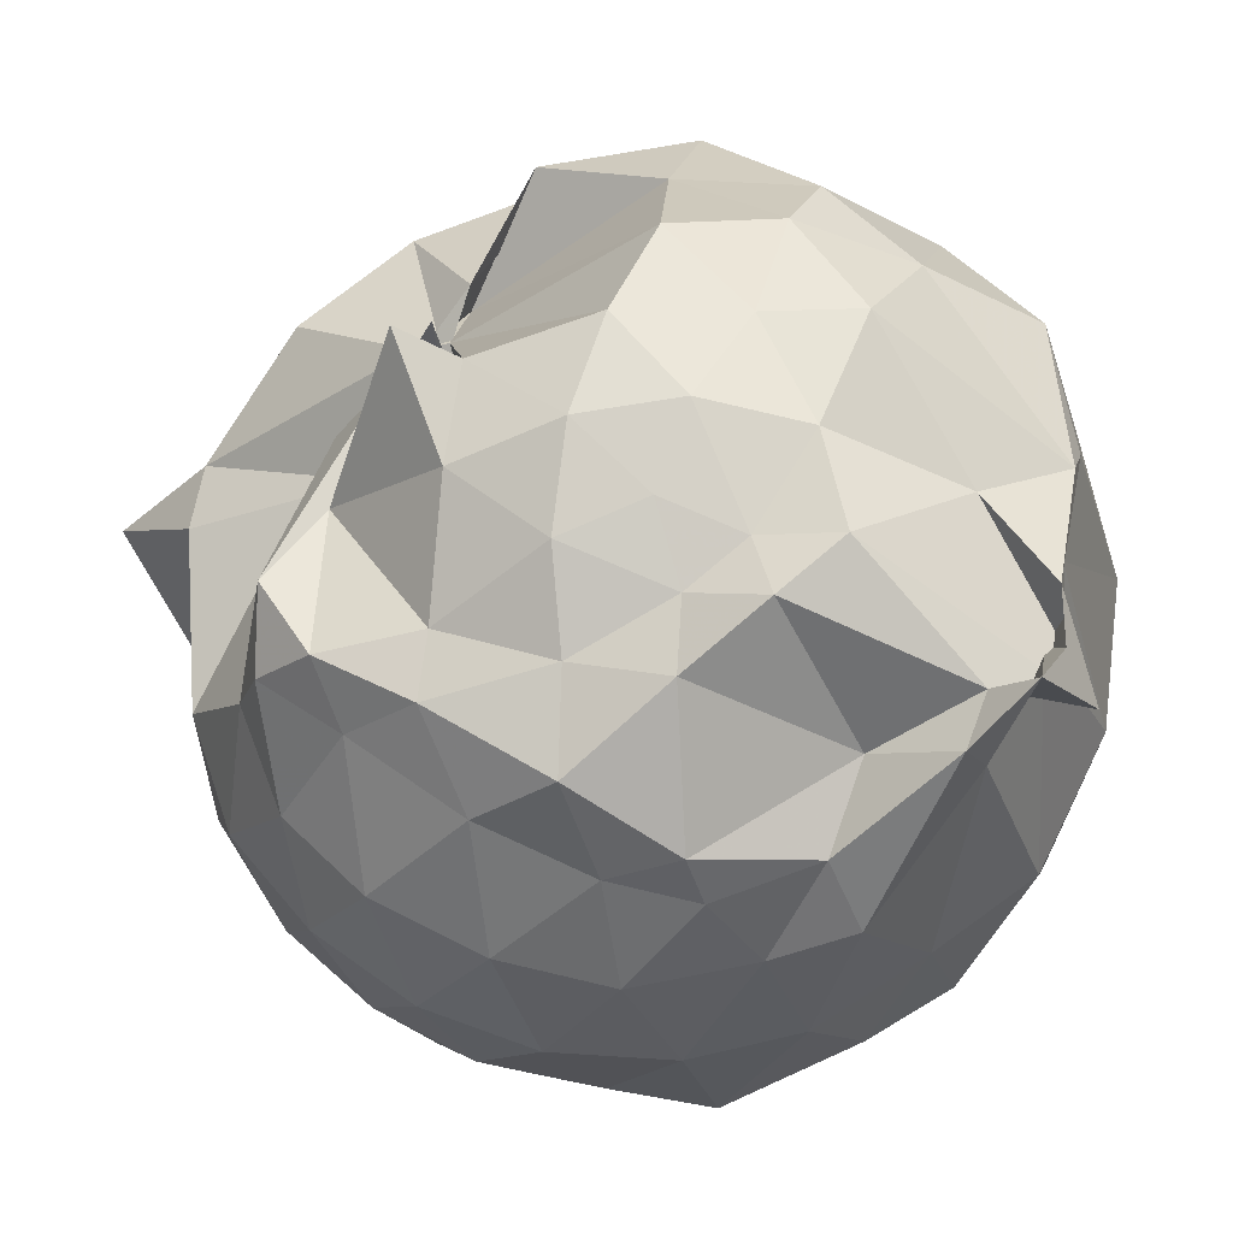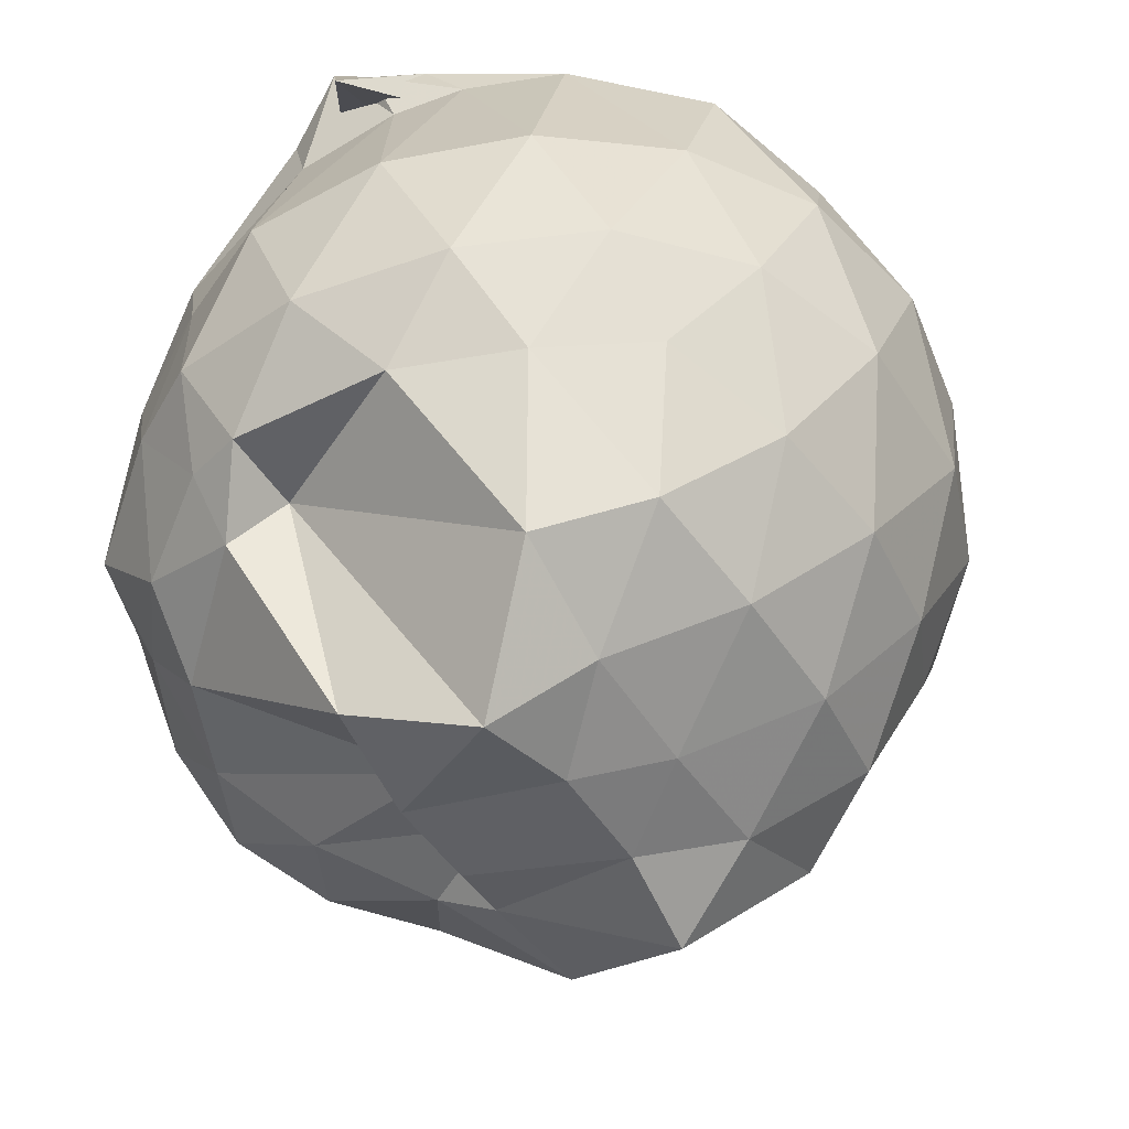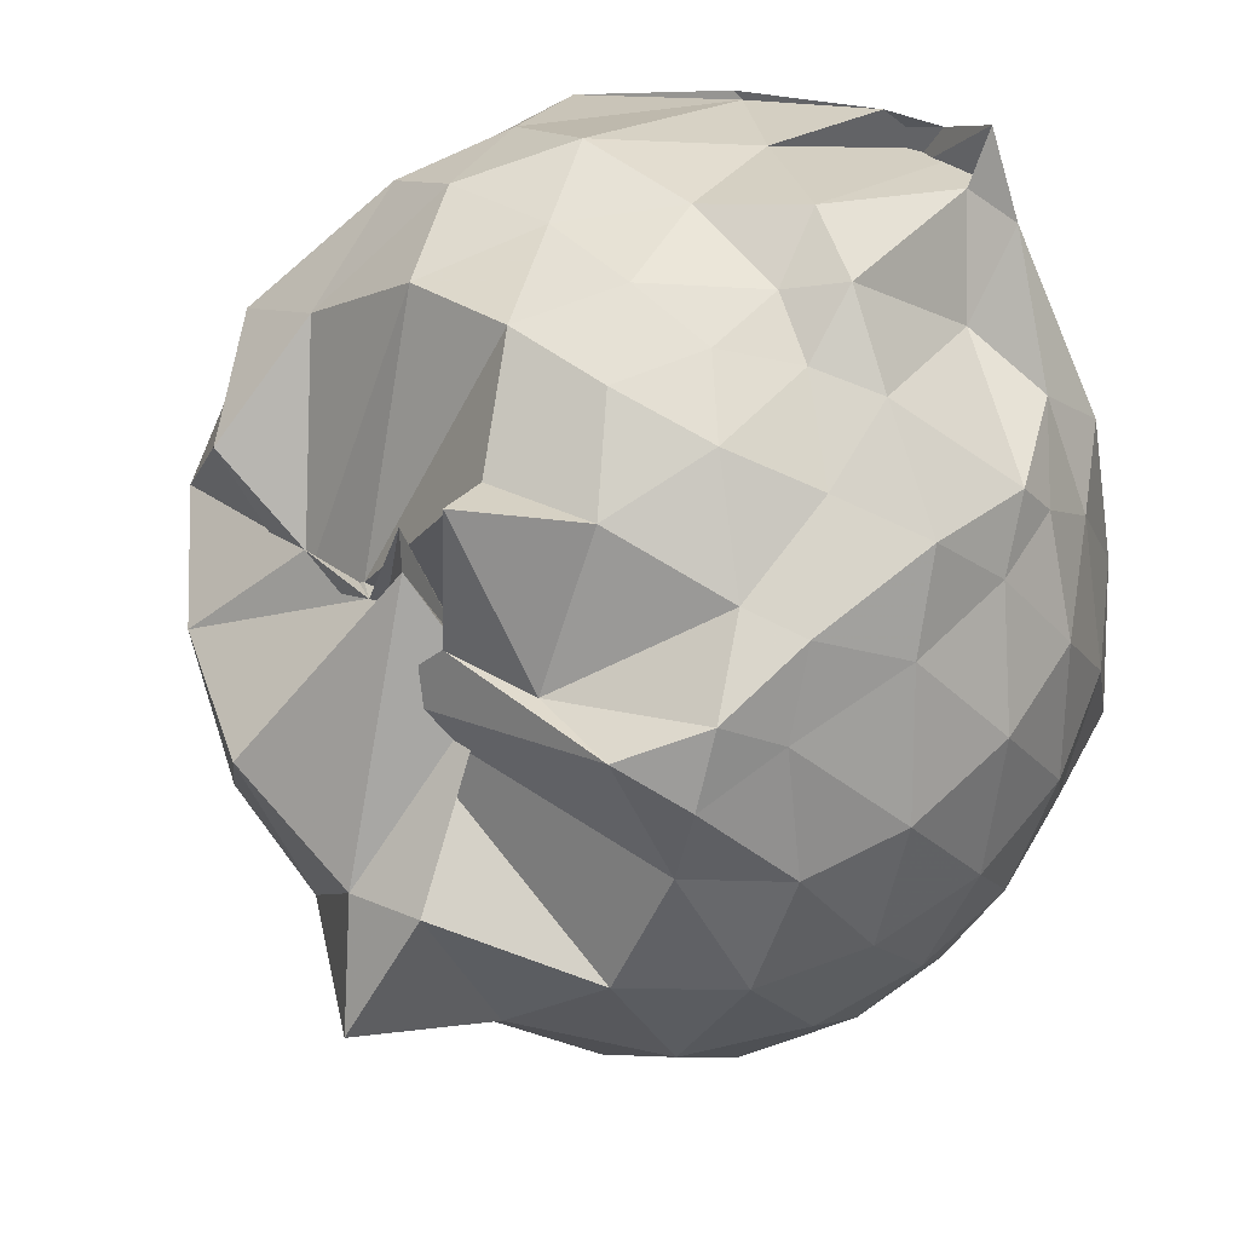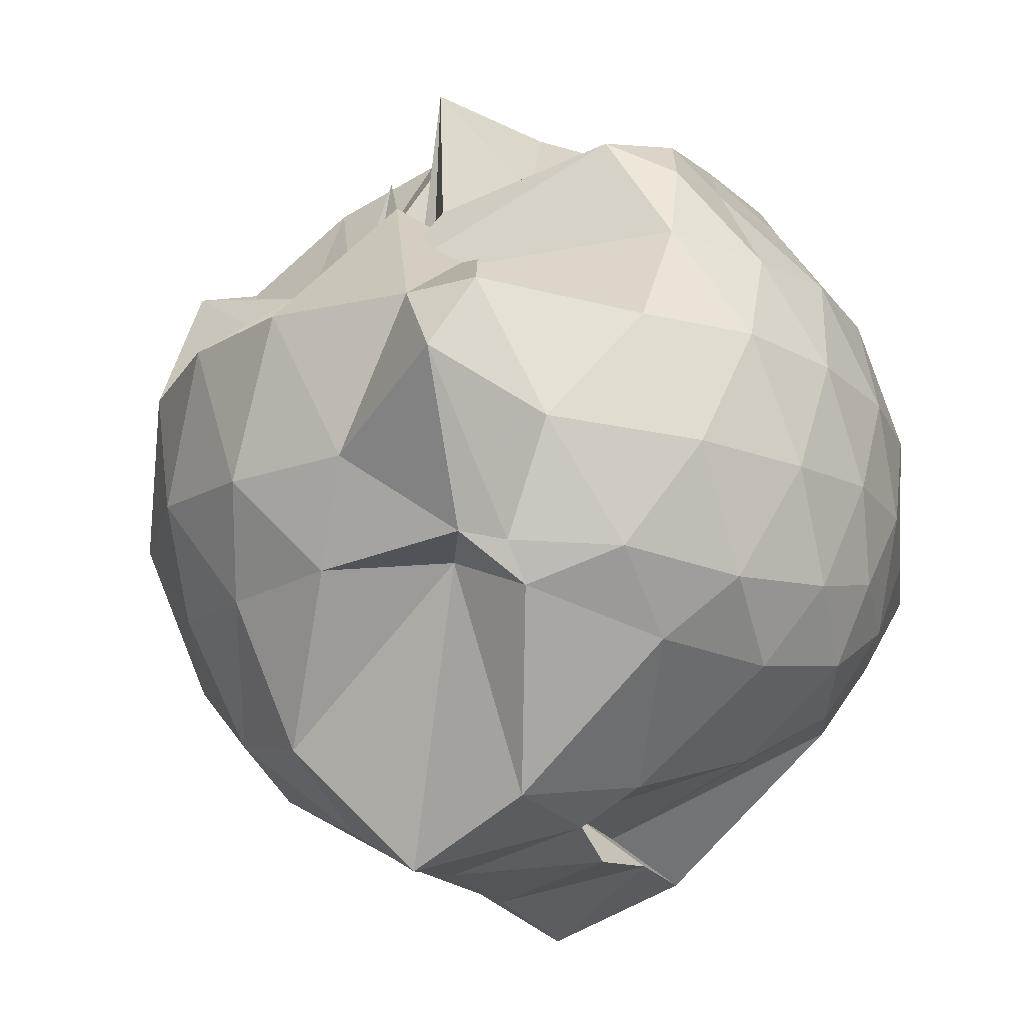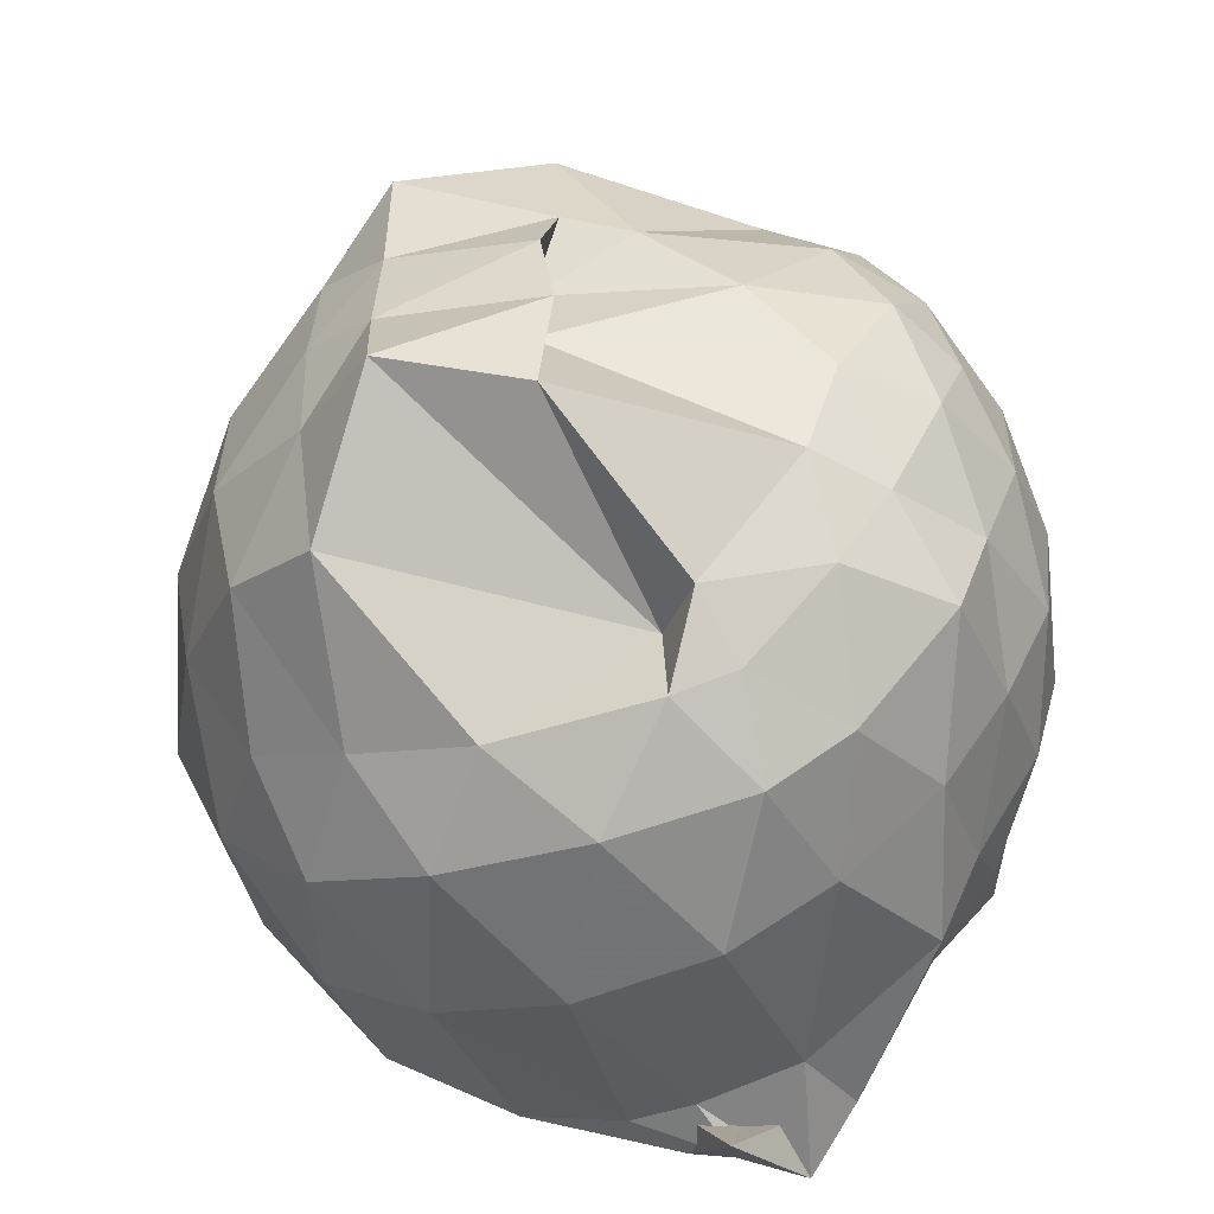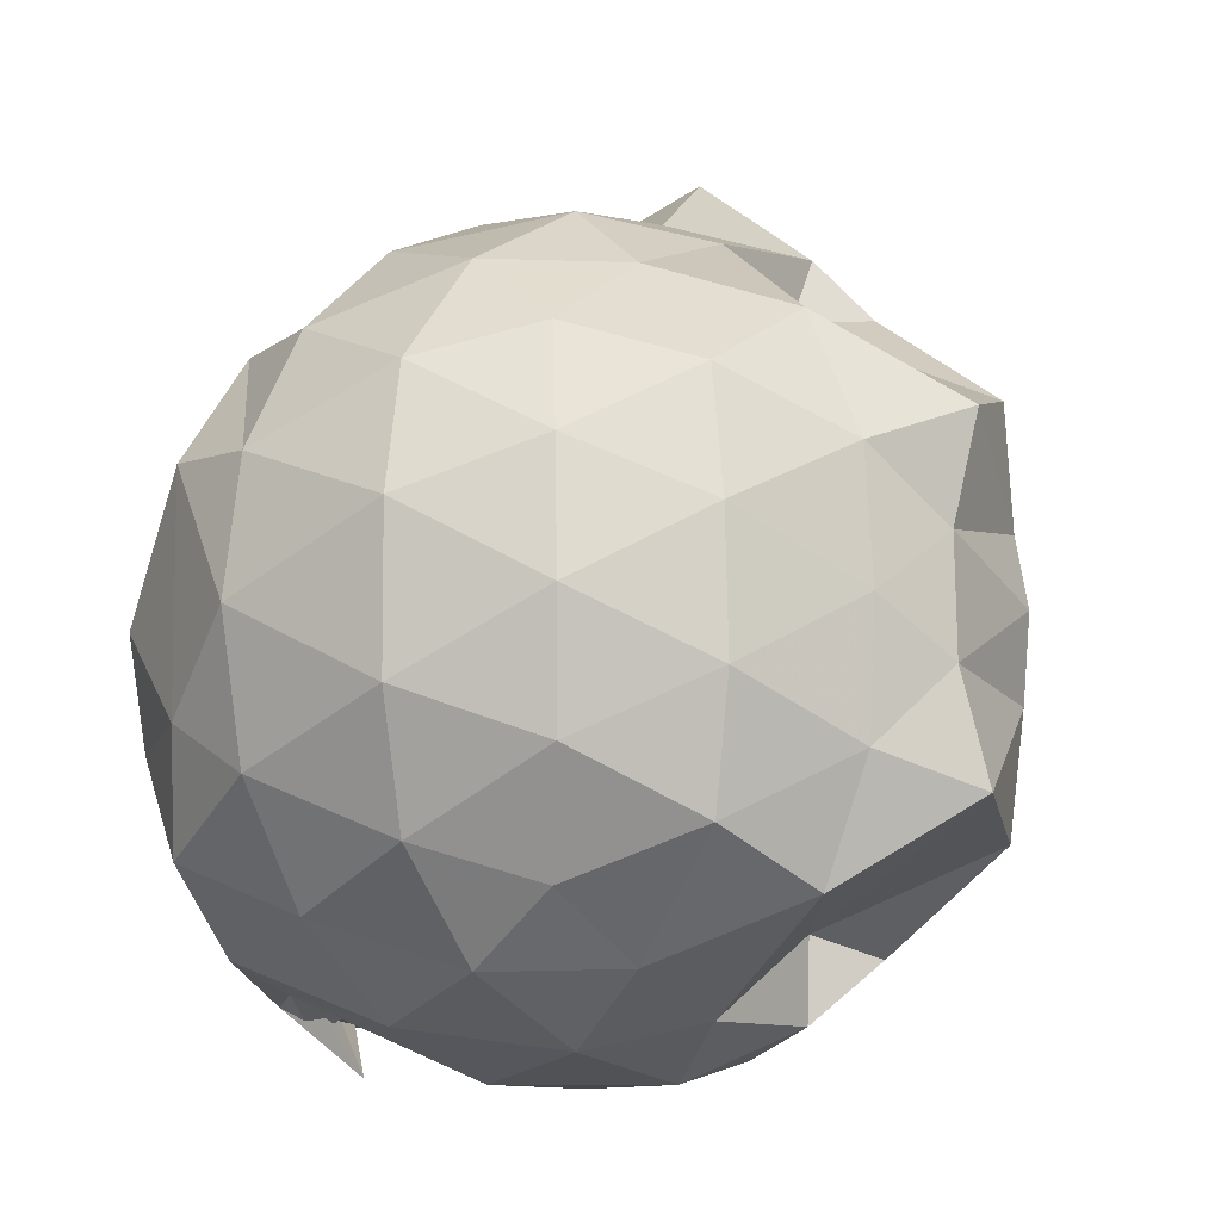
<metadata>
{"format":"obj","ext":"obj","renderer":"f3d","projection":"perspective","resolution":1024,"background":"white","views":[{"elev":67.7,"azim":-62.2,"up":"+Z"},{"elev":-48.9,"azim":31.3,"up":"+Z"},{"elev":59.5,"azim":-133.4,"up":"+Z"},{"elev":-21.5,"azim":-153.6,"up":"+Z"},{"elev":-56.0,"azim":-158.7,"up":"+Y"},{"elev":-9.2,"azim":126.5,"up":"+Y"}]}
</metadata>
<code>
v -0.8603 -0.1521 0.9031
v -0.9717 -0.0768 -1.064
v 0.01371 -0.08827 0.67
v -0.06929 0.2211 0.5778
v -0.3777 0.5407 0.2182
v -0.5894 0.5301 0.4145
v -0.634 0.4692 0.672
v -0.7035 0.3765 0.1401
v -0.8235 0.5353 0.5109
v -1.271 0.5106 0.6128
v -1.431 0.4345 0.5298
v -1.459 0.2152 0.5595
v -1.503 -0.08914 0.5762
v -1.482 -0.366 0.5449
v -1.426 -0.5632 0.5233
v -1.251 -0.7367 0.5705
v -0.9994 -0.8879 0.7669
v -0.8465 -0.9572 0.8846
v -0.7183 -0.9663 0.7571
v -0.6053 -0.9024 0.7671
v -0.289 -0.8116 0.5963
v -0.0671 -0.3565 0.6917
v 0.1335 0.2441 0.4148
v -0.09691 0.5267 0.4241
v -0.385 0.5313 0.3649
v -0.5771 0.4873 0.3626
v -0.6682 0.4984 0.5773
v -0.9012 0.4881 0.3994
v -0.7071 0.6318 0.3027
v -1.436 0.49 0.3378
v -1.597 0.304 0.3026
v -1.668 0.06726 0.3194
v -1.667 -0.2151 0.328
v -1.599 -0.4721 0.3168
v -1.427 -0.6995 0.3541
v -1.306 -0.8489 0.4288
v -0.9397 -0.9241 0.5816
v -0.6778 -0.9215 0.6158
v -0.5074 -0.8789 0.646
v -0.262 -0.8099 0.6056
v 0.02993 -0.6109 0.5009
v 0.1505 -0.3255 0.397
v 0.1991 0.2312 0.159
v 0.02161 0.5312 0.1537
v -0.2484 0.762 0.1423
v -0.5473 0.891 0.1238
v -0.9257 0.906 0.0976
v -1.082 0.8503 0.1302
v -1.423 0.6509 0.04772
v -1.618 0.4465 0.04
v -1.718 0.195 0.03446
v -1.756 -0.07951 0.03093
v -1.721 -0.3549 0.03844
v -1.602 -0.6153 0.03017
v -1.434 -0.8191 0.05894
v -1.181 -0.9701 0.09923
v -0.9257 -1.094 0.0976
v -0.5791 -1.086 0.1128
v -0.2569 -0.9646 0.1273
v 0.01404 -0.7414 0.1419
v 0.1939 -0.4537 0.1496
v 0.2591 -0.103 0.1545
v 0.122 0.3916 -0.2115
v -0.1064 0.6551 -0.2137
v -0.4075 0.823 -0.2601
v -0.7292 0.8654 -0.2675
v -1.071 1.067 -0.1338
v -1.233 0.782 -0.2279
v -1.531 0.5638 -0.2645
v -1.678 0.3071 -0.2631
v -1.746 0.05204 -0.2355
v -1.746 -0.2035 -0.2312
v -1.663 -0.4703 -0.2623
v -1.586 -0.7001 -0.2761
v -1.327 -0.9147 -0.212
v -1.129 -1.032 -0.2184
v -0.7915 -1.087 -0.2594
v -0.4216 -1.02 -0.2551
v -0.1176 -0.8606 -0.2173
v 0.1102 -0.6063 -0.2162
v 0.2317 -0.3006 -0.264
v 0.2322 0.08065 -0.2631
v -0.06682 0.4758 -0.46
v -0.3172 0.645 -0.4995
v -0.6258 0.7566 -0.5042
v -1.019 0.8098 -0.4882
v -1.108 0.7349 -0.4993
v -1.345 0.6029 -0.5081
v -1.541 0.3838 -0.5451
v -1.663 0.1384 -0.5098
v -1.707 -0.07315 -0.4448
v -1.657 -0.2839 -0.4998
v -1.526 -0.5522 -0.5002
v -1.394 -0.7378 -0.492
v -1.164 -0.9047 -0.4303
v -1.015 -0.958 -0.4566
v -0.6195 -0.9541 -0.4774
v -0.3257 -0.8539 -0.4885
v -0.08151 -0.6952 -0.4524
v 0.05043 -0.4215 -0.5635
v 0.09541 -0.1113 -0.5968
v 0.0536 0.205 -0.56
v -0.1617 -0.09375 0.816
v -0.2919 0.1284 0.8162
v -0.5346 0.4986 0.3783
v -0.6451 0.3767 0.2297
v -0.7769 0.4677 0.8995
v -1.046 0.4834 0.5439
v -1.375 0.3276 0.6662
v -1.38 0.08513 0.7114
v -1.402 -0.2331 0.7361
v -1.396 -0.5028 0.6334
v -1.045 -0.7085 0.6294
v -0.8719 -0.8711 0.7782
v -0.7494 -1.07 0.6241
v -0.4957 -0.6744 0.7433
v -0.2982 -0.3369 0.8768
v -0.4102 -0.1404 0.878
v -0.5603 0.1058 0.9207
v -0.7338 0.3352 0.8024
v -0.9655 0.2504 0.8269
v -1.239 0.1365 0.7239
v -1.202 -0.1354 0.7882
v -1.145 -0.3503 0.8398
v -0.946 -0.4491 0.9249
v -0.7732 -0.5199 0.9427
v -0.5852 -0.3647 0.9063
v -0.6594 -0.126 0.9408
v -0.7983 0.06611 0.9265
v -1.02 -0.01635 0.8745
v -0.9948 -0.2825 0.8527
v -0.8436 -0.3505 0.8891
v -0.1796 0.3639 -0.7787
v -0.4132 0.5116 -0.856
v -0.9179 0.6364 -0.493
v -1.124 0.6713 -0.5921
v -1.354 0.4055 -0.6782
v -1.511 0.1617 -0.6971
v -1.616 -0.07093 -0.644
v -1.49 -0.321 -0.6896
v -1.398 -0.5535 -0.6579
v -1.127 -0.8086 -0.5932
v -1.009 -0.7519 -0.4664
v -0.4161 -0.711 -0.8853
v -0.1766 -0.5777 -0.7856
v -0.1338 -0.2724 -0.8502
v -0.1331 0.06019 -0.8414
v -0.4143 0.2121 -0.9945
v -0.6414 0.3067 -1.136
v -0.9771 0.3946 -1.009
v -1.142 0.08076 -0.9309
v -1.34 -0.1306 -0.836
v -0.9082 -0.2739 -0.9524
v -0.9557 -0.5826 -1.014
v -0.642 -0.5035 -1.151
v -0.4188 -0.4207 -0.9979
v -0.4139 -0.1033 -1.016
v -0.6141 0.0452 -1.086
v -0.9943 0.09683 -1.019
v -0.9009 -0.06383 -0.9392
v -0.9946 -0.2838 -1.033
v -0.6081 -0.2359 -1.095
f 3 23 4
f 4 23 24
f 4 24 5
f 5 24 25
f 5 25 6
f 6 25 26
f 6 26 7
f 7 26 27
f 7 27 8
f 8 27 28
f 8 28 9
f 9 28 29
f 9 29 10
f 10 29 30
f 10 30 11
f 11 30 31
f 11 31 12
f 12 31 32
f 12 32 13
f 13 32 33
f 13 33 14
f 14 33 34
f 14 34 15
f 15 34 35
f 15 35 16
f 16 35 36
f 16 36 17
f 17 36 37
f 17 37 18
f 18 37 38
f 18 38 19
f 19 38 39
f 19 39 20
f 20 39 40
f 20 40 21
f 21 40 41
f 21 41 22
f 22 41 42
f 22 42 3
f 3 42 23
f 23 43 24
f 24 43 44
f 24 44 25
f 25 44 45
f 25 45 26
f 26 45 46
f 26 46 27
f 27 46 47
f 27 47 28
f 28 47 48
f 28 48 29
f 29 48 49
f 29 49 30
f 30 49 50
f 30 50 31
f 31 50 51
f 31 51 32
f 32 51 52
f 32 52 33
f 33 52 53
f 33 53 34
f 34 53 54
f 34 54 35
f 35 54 55
f 35 55 36
f 36 55 56
f 36 56 37
f 37 56 57
f 37 57 38
f 38 57 58
f 38 58 39
f 39 58 59
f 39 59 40
f 40 59 60
f 40 60 41
f 41 60 61
f 41 61 42
f 42 61 62
f 42 62 23
f 23 62 43
f 43 63 44
f 44 63 64
f 44 64 45
f 45 64 65
f 45 65 46
f 46 65 66
f 46 66 47
f 47 66 67
f 47 67 48
f 48 67 68
f 48 68 49
f 49 68 69
f 49 69 50
f 50 69 70
f 50 70 51
f 51 70 71
f 51 71 52
f 52 71 72
f 52 72 53
f 53 72 73
f 53 73 54
f 54 73 74
f 54 74 55
f 55 74 75
f 55 75 56
f 56 75 76
f 56 76 57
f 57 76 77
f 57 77 58
f 58 77 78
f 58 78 59
f 59 78 79
f 59 79 60
f 60 79 80
f 60 80 61
f 61 80 81
f 61 81 62
f 62 81 82
f 62 82 43
f 43 82 63
f 63 83 64
f 64 83 84
f 64 84 65
f 65 84 85
f 65 85 66
f 66 85 86
f 66 86 67
f 67 86 87
f 67 87 68
f 68 87 88
f 68 88 69
f 69 88 89
f 69 89 70
f 70 89 90
f 70 90 71
f 71 90 91
f 71 91 72
f 72 91 92
f 72 92 73
f 73 92 93
f 73 93 74
f 74 93 94
f 74 94 75
f 75 94 95
f 75 95 76
f 76 95 96
f 76 96 77
f 77 96 97
f 77 97 78
f 78 97 98
f 78 98 79
f 79 98 99
f 79 99 80
f 80 99 100
f 80 100 81
f 81 100 101
f 81 101 82
f 82 101 102
f 82 102 63
f 63 102 83
f 103 104 118
f 104 119 118
f 104 105 119
f 105 120 119
f 105 106 120
f 106 107 120
f 107 121 120
f 107 108 121
f 108 122 121
f 108 109 122
f 109 110 122
f 110 123 122
f 110 111 123
f 111 124 123
f 111 112 124
f 112 113 124
f 113 125 124
f 113 114 125
f 114 126 125
f 114 115 126
f 115 116 126
f 116 127 126
f 116 117 127
f 117 118 127
f 117 103 118
f 118 119 128
f 119 129 128
f 119 120 129
f 120 121 129
f 121 130 129
f 121 122 130
f 122 123 130
f 123 131 130
f 123 124 131
f 124 125 131
f 125 132 131
f 125 126 132
f 126 127 132
f 127 128 132
f 127 118 128
f 133 148 134
f 134 148 149
f 134 149 135
f 135 149 150
f 135 150 136
f 136 150 137
f 137 150 151
f 137 151 138
f 138 151 152
f 138 152 139
f 139 152 140
f 140 152 153
f 140 153 141
f 141 153 154
f 141 154 142
f 142 154 143
f 143 154 155
f 143 155 144
f 144 155 156
f 144 156 145
f 145 156 146
f 146 156 157
f 146 157 147
f 147 157 148
f 147 148 133
f 148 158 149
f 149 158 159
f 149 159 150
f 150 159 151
f 151 159 160
f 151 160 152
f 152 160 153
f 153 160 161
f 153 161 154
f 154 161 155
f 155 161 162
f 155 162 156
f 156 162 157
f 157 162 158
f 157 158 148
f 3 4 103
f 103 4 104
f 4 5 104
f 104 5 105
f 5 6 105
f 105 6 106
f 6 7 106
f 7 8 106
f 106 8 107
f 8 9 107
f 107 9 108
f 9 10 108
f 108 10 109
f 10 11 109
f 11 12 109
f 109 12 110
f 12 13 110
f 110 13 111
f 13 14 111
f 111 14 112
f 14 15 112
f 15 16 112
f 112 16 113
f 16 17 113
f 113 17 114
f 17 18 114
f 114 18 115
f 18 19 115
f 19 20 115
f 115 20 116
f 20 21 116
f 116 21 117
f 21 22 117
f 117 22 103
f 22 3 103
f 83 133 84
f 84 133 134
f 84 134 85
f 85 134 135
f 85 135 86
f 86 135 136
f 86 136 87
f 87 136 88
f 88 136 137
f 88 137 89
f 89 137 138
f 89 138 90
f 90 138 139
f 90 139 91
f 91 139 92
f 92 139 140
f 92 140 93
f 93 140 141
f 93 141 94
f 94 141 142
f 94 142 95
f 95 142 96
f 96 142 143
f 96 143 97
f 97 143 144
f 97 144 98
f 98 144 145
f 98 145 99
f 99 145 100
f 100 145 146
f 100 146 101
f 101 146 147
f 101 147 102
f 102 147 133
f 102 133 83
f 128 129 1
f 129 130 1
f 130 131 1
f 131 132 1
f 132 128 1
f 159 158 2
f 160 159 2
f 161 160 2
f 162 161 2
f 158 162 2

</code>
